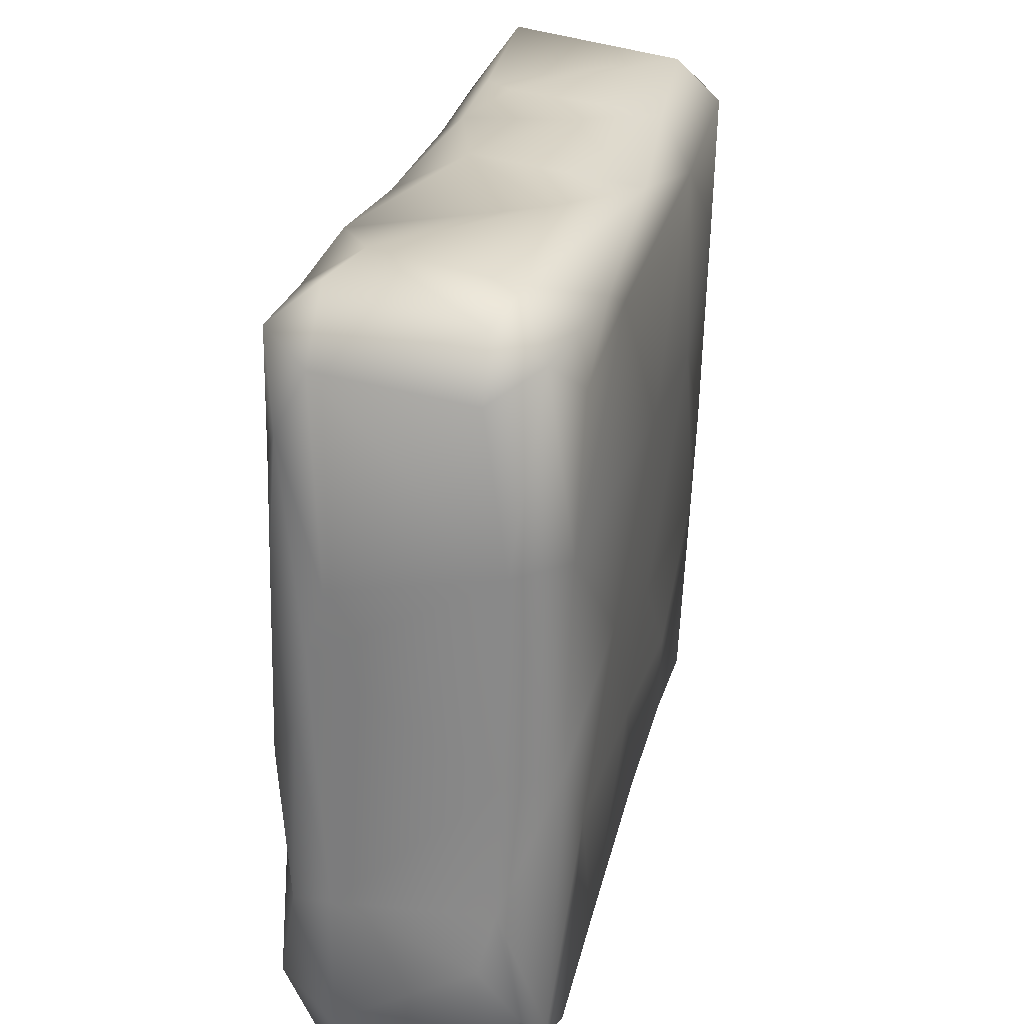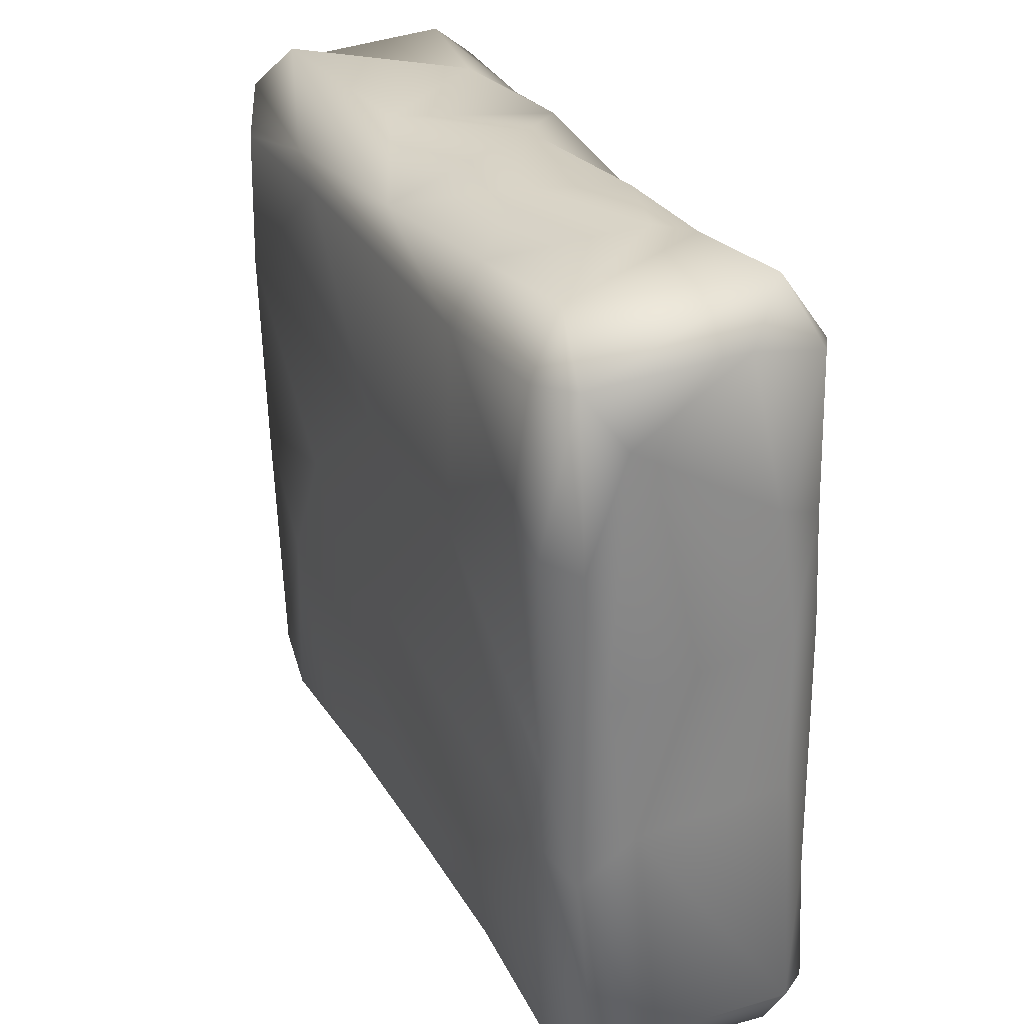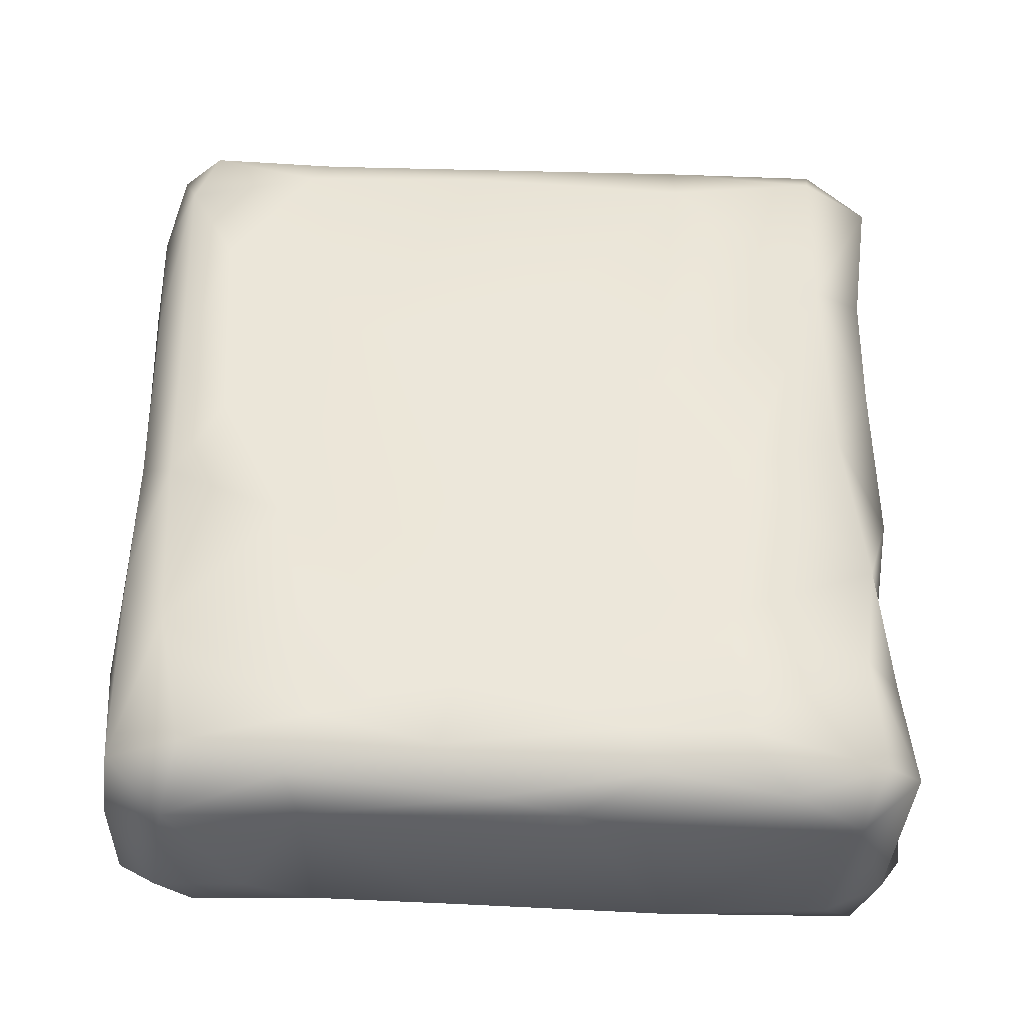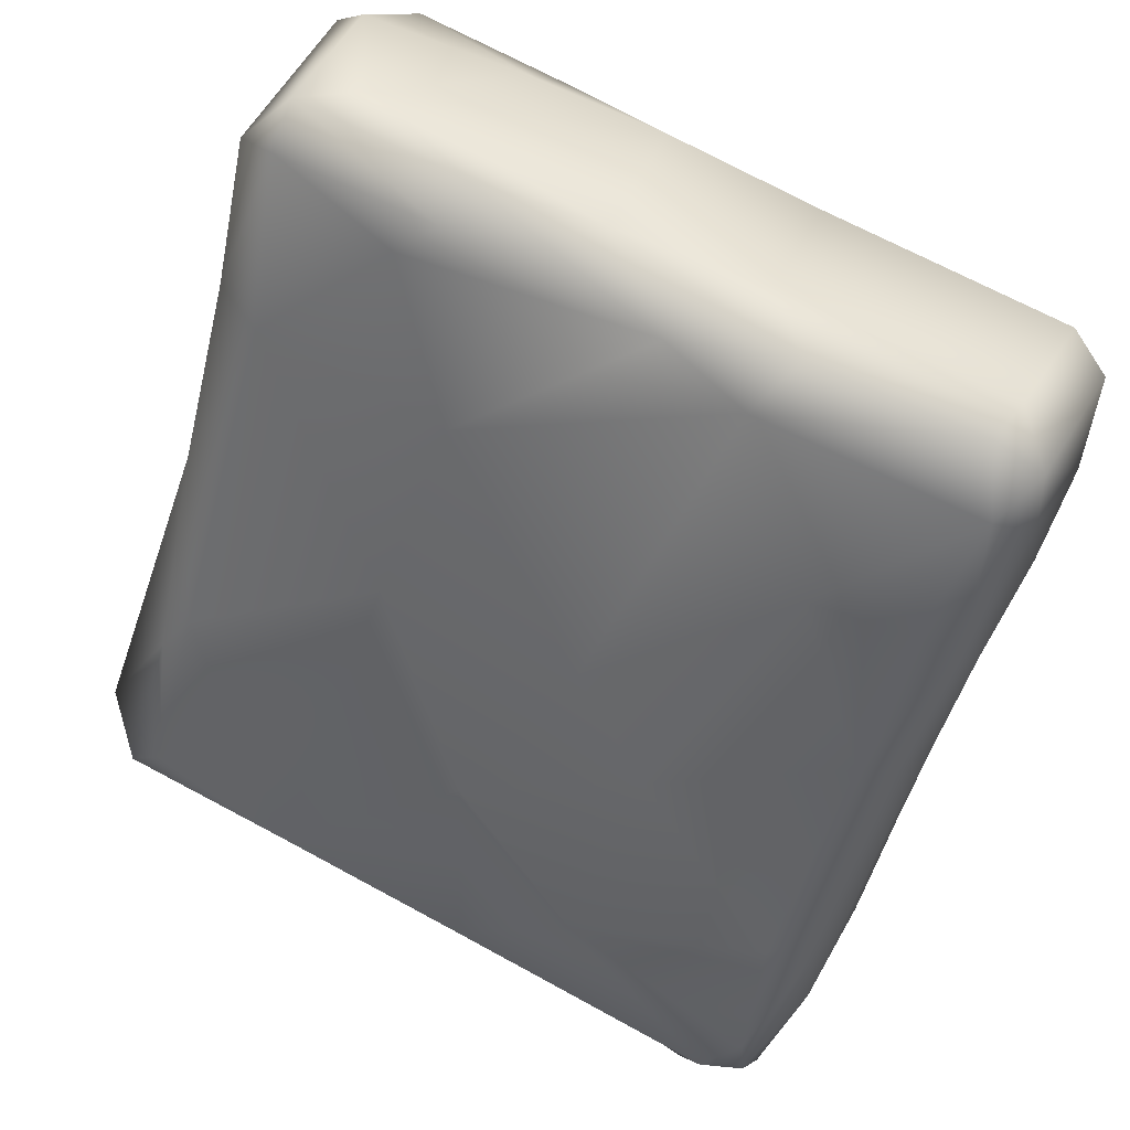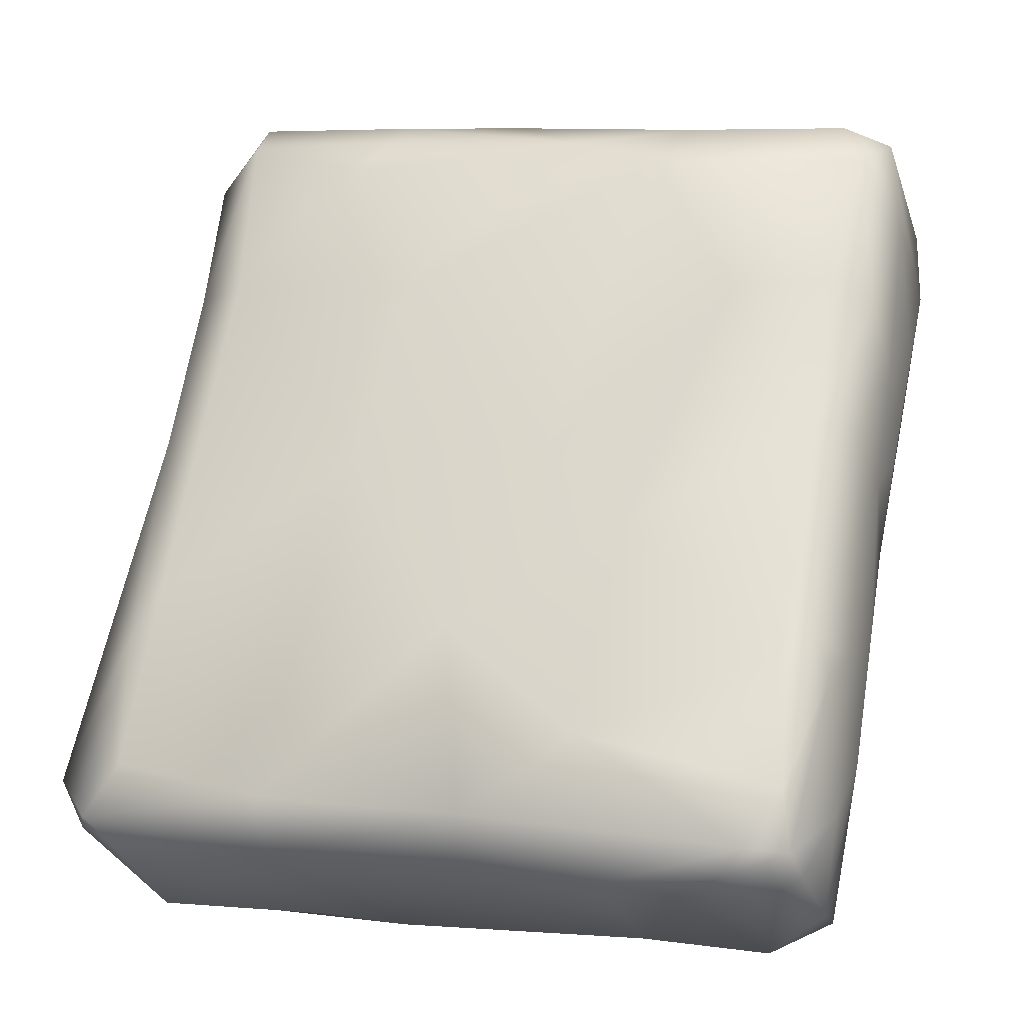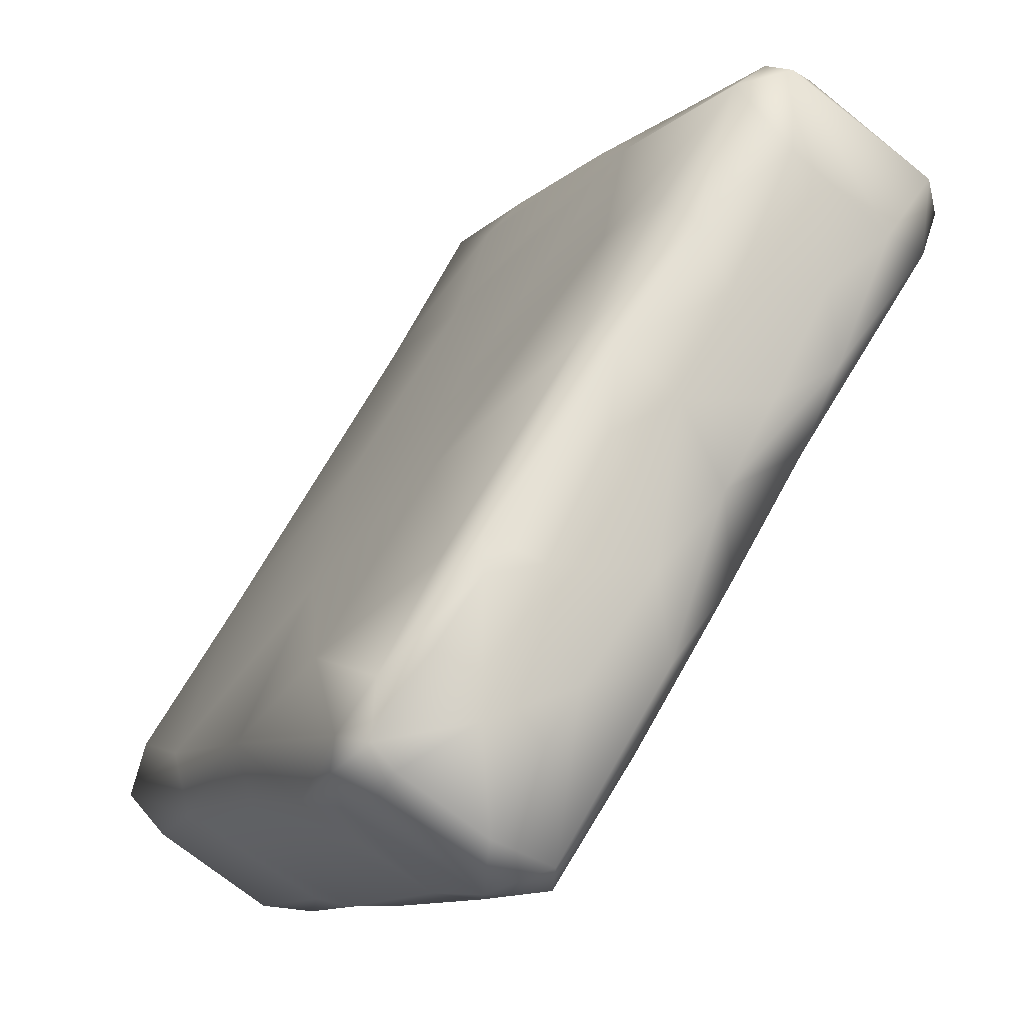
<metadata>
{"format":"obj","ext":"obj","renderer":"f3d","projection":"perspective","resolution":1024,"background":"white","views":[{"elev":26.1,"azim":44.1,"up":"+Z"},{"elev":27.9,"azim":-171.6,"up":"+Z"},{"elev":-71.4,"azim":-91.1,"up":"+Y"},{"elev":69.2,"azim":119.8,"up":"+Y"},{"elev":4.7,"azim":109.6,"up":"+Y"},{"elev":-9.9,"azim":157.0,"up":"+Y"}]}
</metadata>
<code>
v 0.01411 -6.1e-05 -0.000271
v 0.02503 0.009957 0.002175
v 0.01339 -0.01764 0.1505
v 0.03986 0.004734 0.0995
v -8.9e-05 -0.03077 0.008704
v -0.01479 -0.005825 0.007757
v 0.005041 -0.01535 0.000973
v -0.009234 -0.01621 0.01763
v -0.02081 0.000106 0.04409
v 0.007009 -0.04565 0.05535
v -0.002937 -0.02957 0.07118
v 0.009523 -0.04991 0.08958
v -0.01331 -0.01184 0.1029
v 0.01229 -0.04758 0.1438
v -0.008265 0.002156 0.1482
v -0.03253 0.02094 0.01519
v -0.04138 0.03474 0.006134
v -0.04725 0.04475 0.01047
v -0.04492 0.03775 0.03107
v -0.00522 0.002252 0.000327
v 0.003901 0.02088 -0.000452
v -0.0195 0.009852 0.001561
v -0.01603 0.02391 -0.00091
v -0.02986 0.03561 -0.000288
v 0.009346 0.0344 0.00219
v -0.04098 0.04871 0.002674
v -0.04499 0.0519 0.01098
v -0.009995 0.04978 0.000543
v -0.01177 0.06644 0.002954
v -0.02039 0.06835 0.01127
v 0.01289 0.04007 0.009997
v -0.001426 0.06321 0.00666
v -0.01127 0.07044 0.01249
v -0.04626 0.04488 0.0353
v -0.04249 0.05377 0.08793
v 0.001072 0.06335 0.04949
v -0.008306 0.07069 0.04472
v -0.04286 0.05337 0.05792
v -0.00163 0.068 0.06666
v -0.04515 0.03872 0.0669
v -0.04611 0.04474 0.08601
v -0.04347 0.03725 0.1096
v -0.02428 0.005915 0.08157
v -0.002007 -0.02811 0.1211
v -0.04538 0.04825 0.1095
v -0.0181 0.06947 0.05541
v 0.004267 0.06291 0.1142
v -0.000932 0.06906 0.108
v -0.01306 0.07238 0.08324
v -0.03939 0.05632 0.1135
v -0.01576 0.07165 0.13
v 0.000794 0.06828 0.1391
v -0.008963 0.0726 0.1073
v -0.007709 0.07273 0.1402
v -0.04493 0.0482 0.1391
v -0.04472 0.04136 0.1384
v -0.005609 -0.01943 0.1395
v -0.02719 0.01485 0.1383
v -0.03692 0.0472 0.1517
v -0.02182 0.0228 0.1483
v -0.01373 0.02107 0.1485
v -0.03366 0.06002 0.1433
v -0.003028 0.05911 0.149
v 0.05006 -0.07781 0.00155
v 0.05259 -0.05836 -0.000709
v 0.01867 -0.06228 0.01085
v 0.03749 -0.08233 0.002836
v 0.03219 -0.08598 0.01631
v 0.03761 -0.08725 0.03518
v 0.06678 -0.06692 0.002208
v 0.06797 -0.0718 0.009316
v 0.04655 -0.08676 0.01297
v 0.0706 -0.06204 0.003657
v 0.0678 -0.07178 0.02593
v 0.07365 -0.06666 0.01575
v 0.07124 -0.07021 0.03883
v 0.03432 -0.05167 -0.000896
v 0.01932 -0.03093 -0.000131
v 0.04052 -0.03089 -0.000592
v 0.0282 -0.007143 -9.3e-05
v 0.01562 -0.0472 0.002226
v 0.0515 -0.03312 0.001124
v 0.05065 -0.02583 0.003568
v 0.05597 -0.029 0.009067
v 0.06911 -0.05085 0.005511
v 0.02889 -0.08071 0.04013
v 0.04629 -0.08615 0.03779
v 0.04129 -0.0882 0.07242
v 0.03227 -0.08547 0.06244
v 0.02376 -0.07361 0.06601
v 0.02977 -0.08245 0.09709
v 0.07214 -0.06996 0.06505
v 0.07433 -0.06058 0.01125
v 0.004624 -0.04018 0.0315
v 0.05797 -0.02599 0.07353
v 0.06694 -0.04356 0.04457
v 0.03611 -0.08766 0.1024
v 0.03986 -0.08877 0.1263
v 0.04472 -0.08808 0.08707
v 0.07364 -0.06969 0.1049
v 0.03002 -0.08208 0.1173
v 0.04771 -0.08646 0.09967
v 0.04685 -0.08752 0.1389
v 0.0164 -0.05993 0.115
v 0.0757 -0.05819 0.06438
v 0.07675 -0.05732 0.1046
v 0.07539 -0.05337 0.1337
v 0.03526 -0.08611 0.143
v 0.02258 -0.06706 0.1411
v 0.04122 -0.07853 0.1502
v 0.068 -0.06817 0.1461
v 0.07081 -0.07251 0.1352
v 0.07658 -0.06389 0.1413
v 0.03119 -0.05974 0.1481
v 0.04066 -0.0258 0.149
v 0.06001 -0.03144 0.1393
v 0.06737 -0.0592 0.1507
v 0.02941 0.01259 0.00898
v 0.01562 0.03761 0.02868
v 0.04478 -0.006662 0.04193
v 0.03714 0.007125 0.06013
v 0.01908 0.03889 0.09642
v 0.01887 0.03815 0.135
v 0.03525 0.005889 0.1434
v 0.01123 0.01116 0.1499
v 0.05574 -0.02235 0.1347
v 0.01333 0.03567 0.146
f 7 81 78
f 7 78 1
f 66 5 94
f 5 6 8
f 81 7 5
f 5 7 6
f 22 6 7
f 5 8 94
f 90 94 10
f 94 8 9
f 10 94 11
f 11 94 9
f 11 12 10
f 11 9 43
f 12 11 13
f 13 11 43
f 104 12 44
f 13 44 12
f 14 104 44
f 57 44 58
f 14 44 57
f 14 57 3
f 3 57 15
f 16 17 19
f 17 24 26
f 18 17 26
f 18 19 17
f 34 19 18
f 20 7 1
f 20 1 21
f 20 23 22
f 23 20 21
f 24 23 28
f 23 21 28
f 21 25 28
f 16 8 6
f 8 16 9
f 22 7 20
f 17 6 22
f 24 17 22
f 24 22 23
f 6 17 16
f 18 26 27
f 34 18 27
f 29 26 24
f 28 29 24
f 30 27 26
f 26 29 30
f 30 29 33
f 28 25 32
f 32 25 31
f 29 28 32
f 32 31 119
f 33 29 32
f 33 32 36
f 9 19 40
f 40 19 34
f 40 34 41
f 9 16 19
f 9 40 43
f 34 27 38
f 38 41 34
f 41 38 35
f 27 30 46
f 27 46 38
f 36 32 119
f 36 37 33
f 37 36 39
f 30 33 37
f 39 36 122
f 46 30 37
f 46 37 49
f 39 49 37
f 49 39 53
f 43 40 42
f 42 40 41
f 42 41 45
f 42 45 56
f 13 43 42
f 13 42 58
f 44 13 58
f 58 42 56
f 41 35 45
f 45 35 50
f 55 56 45
f 55 45 50
f 38 46 35
f 35 46 49
f 122 47 39
f 48 39 47
f 53 39 48
f 50 35 51
f 51 35 49
f 62 50 51
f 52 47 123
f 48 47 52
f 53 51 49
f 48 54 53
f 54 48 52
f 51 53 54
f 57 58 15
f 58 60 15
f 15 60 61
f 125 3 15
f 15 61 125
f 59 58 56
f 59 60 58
f 63 60 59
f 61 127 125
f 61 60 63
f 127 61 63
f 62 55 50
f 55 59 56
f 59 55 62
f 63 59 54
f 62 54 59
f 127 52 123
f 52 127 63
f 54 52 63
f 54 62 51
f 67 64 77
f 77 64 65
f 64 70 65
f 72 67 68
f 69 72 68
f 87 72 69
f 81 66 67
f 68 67 66
f 69 68 86
f 86 68 66
f 86 66 94
f 67 72 64
f 70 64 71
f 71 64 72
f 74 71 72
f 75 73 70
f 75 70 71
f 93 73 75
f 74 75 71
f 93 75 76
f 67 77 81
f 81 77 78
f 79 78 77
f 73 65 70
f 79 65 82
f 65 73 82
f 79 77 65
f 79 80 78
f 80 1 78
f 82 83 79
f 66 81 5
f 73 85 82
f 85 83 82
f 83 80 79
f 120 84 96
f 93 85 73
f 84 83 85
f 93 96 85
f 84 85 96
f 90 86 94
f 69 86 89
f 87 74 72
f 76 74 87
f 76 87 92
f 89 88 69
f 87 69 88
f 99 87 88
f 99 92 87
f 90 89 86
f 90 91 89
f 100 92 99
f 100 99 102
f 76 75 74
f 76 105 93
f 105 76 92
f 105 92 100
f 120 96 95
f 12 90 10
f 95 121 120
f 105 96 93
f 105 95 96
f 88 89 97
f 99 88 97
f 104 91 90
f 104 90 12
f 89 91 97
f 97 91 101
f 99 97 98
f 102 99 98
f 103 102 98
f 98 97 101
f 98 101 108
f 101 91 104
f 101 104 109
f 103 100 102
f 112 100 103
f 106 105 100
f 106 95 105
f 4 95 106
f 4 106 126
f 107 126 106
f 103 98 108
f 108 101 109
f 110 108 109
f 114 110 109
f 111 112 103
f 110 103 108
f 111 103 110
f 114 111 110
f 111 114 117
f 113 100 112
f 113 106 100
f 112 111 113
f 111 117 113
f 14 109 104
f 109 14 114
f 115 114 14
f 117 114 115
f 14 3 115
f 3 124 115
f 115 124 117
f 124 116 117
f 107 106 113
f 116 126 107
f 116 107 113
f 113 117 116
f 1 80 2
f 2 21 1
f 2 25 21
f 83 2 80
f 83 118 2
f 118 83 84
f 84 120 118
f 118 25 2
f 31 25 118
f 31 118 119
f 119 118 120
f 119 120 121
f 95 4 121
f 36 119 121
f 122 36 121
f 122 121 4
f 123 4 126
f 47 122 123
f 123 122 4
f 124 123 126
f 127 124 125
f 124 3 125
f 116 124 126
f 127 123 124

</code>
